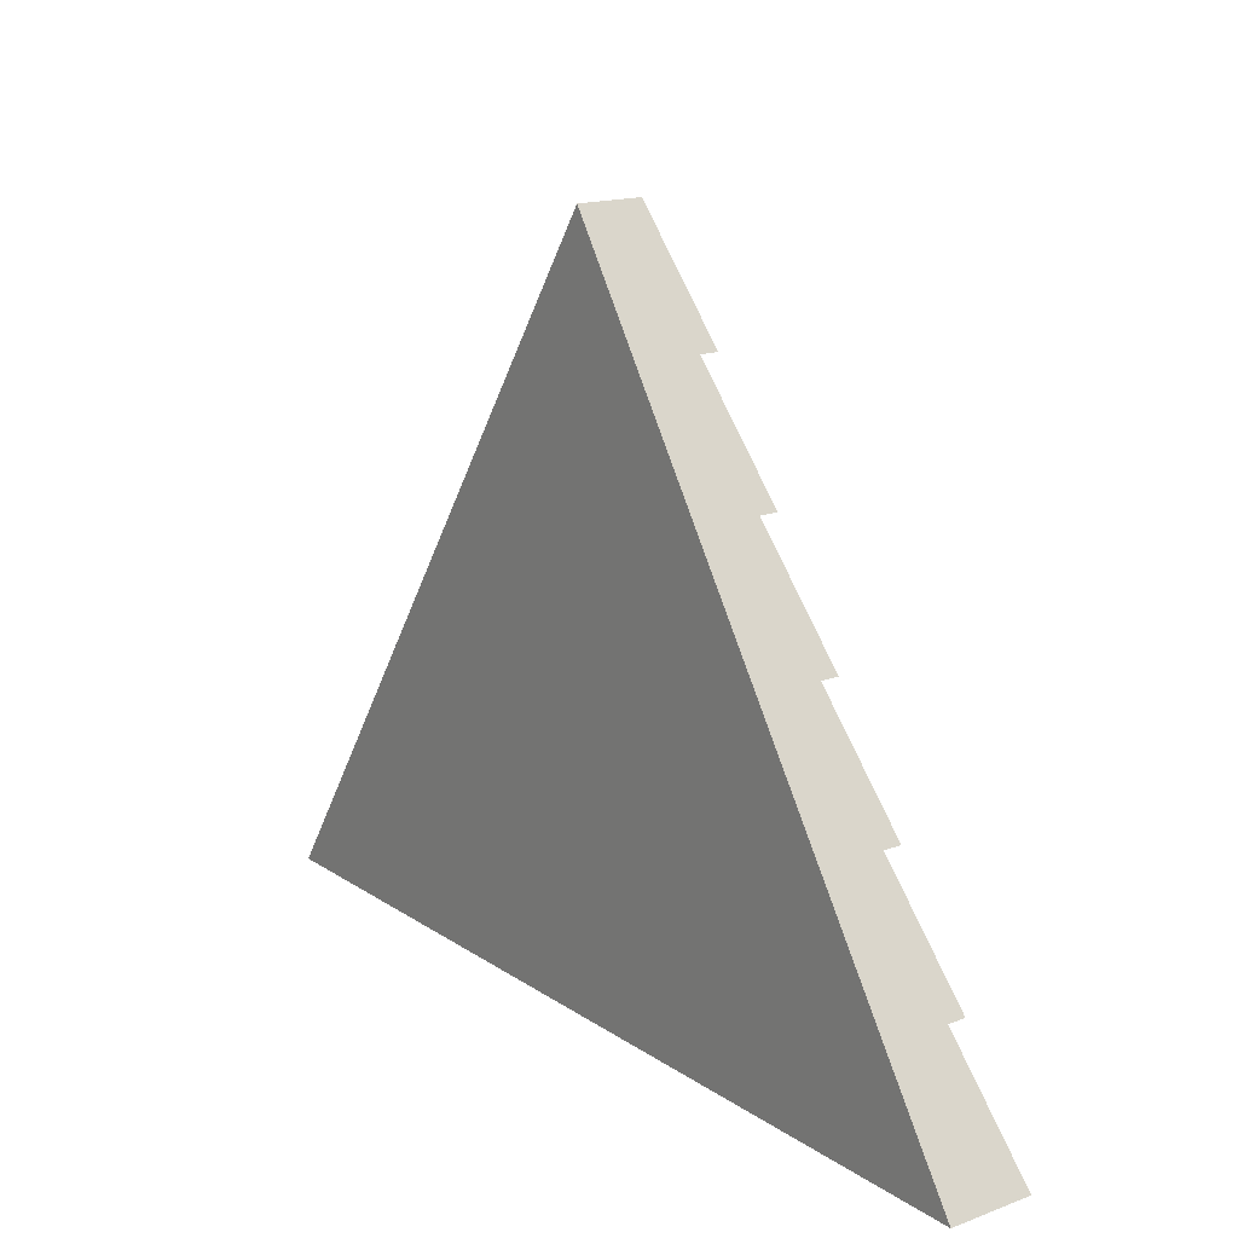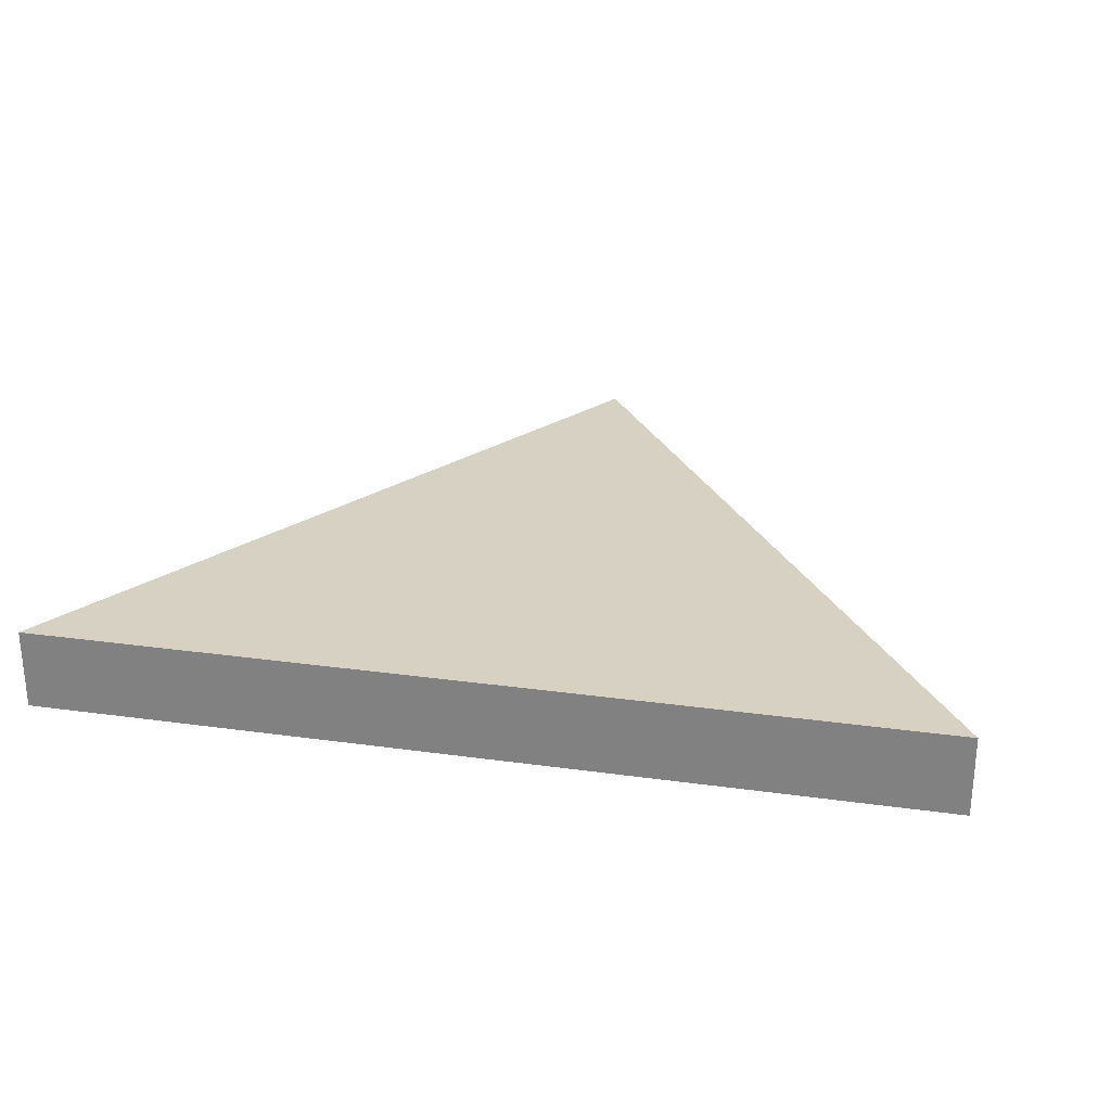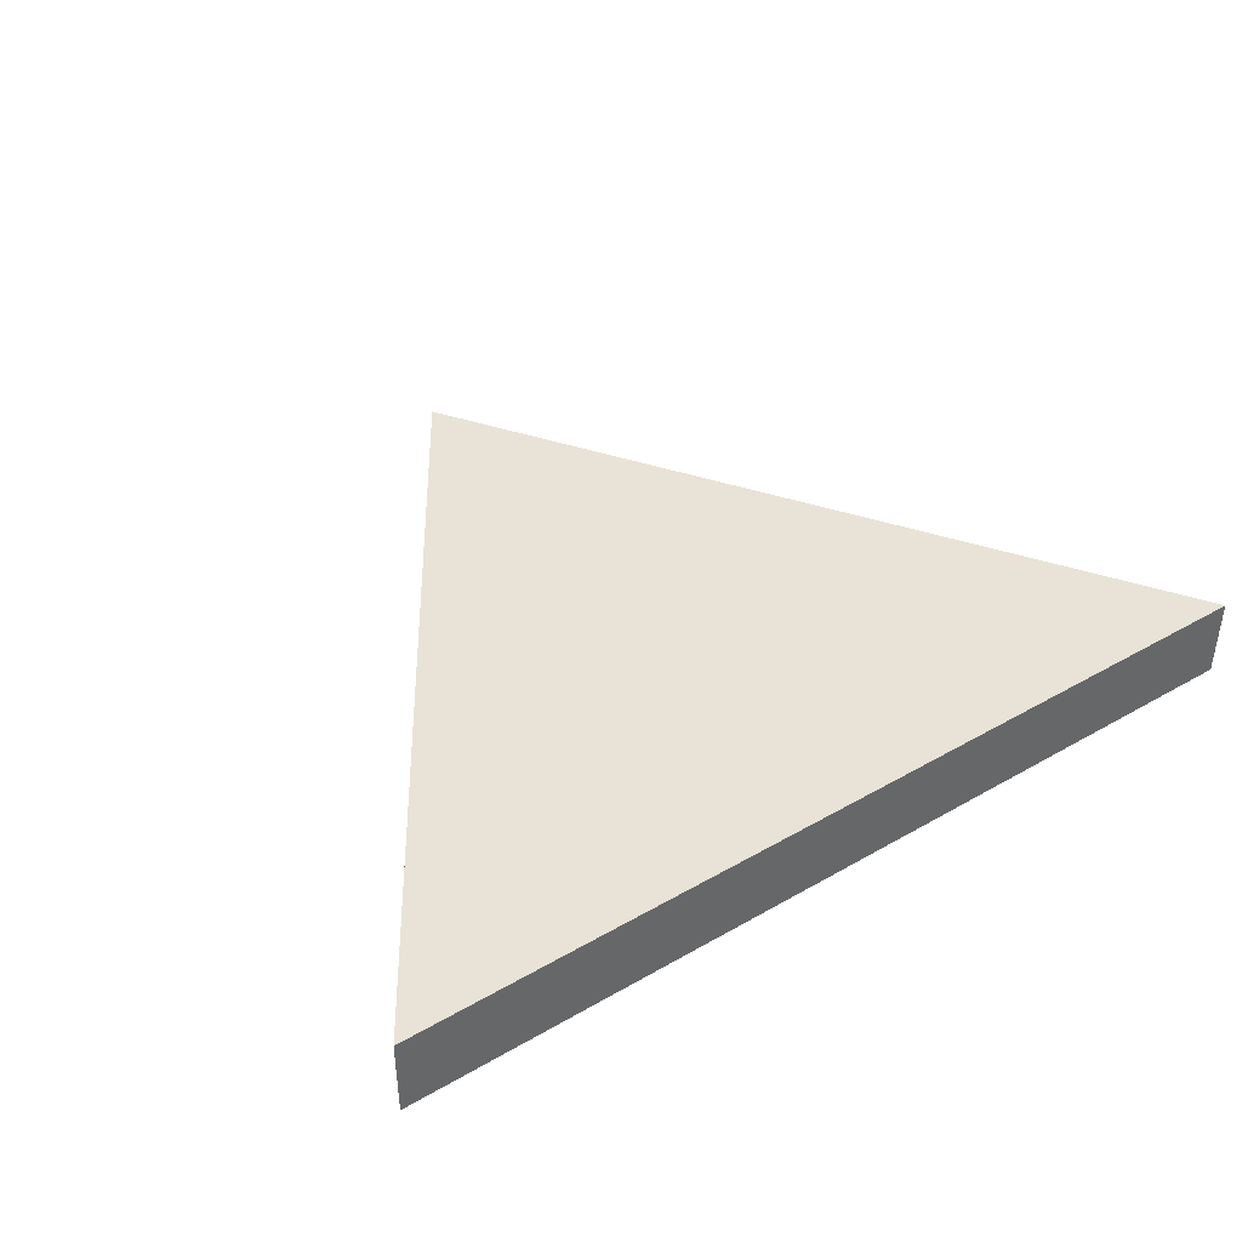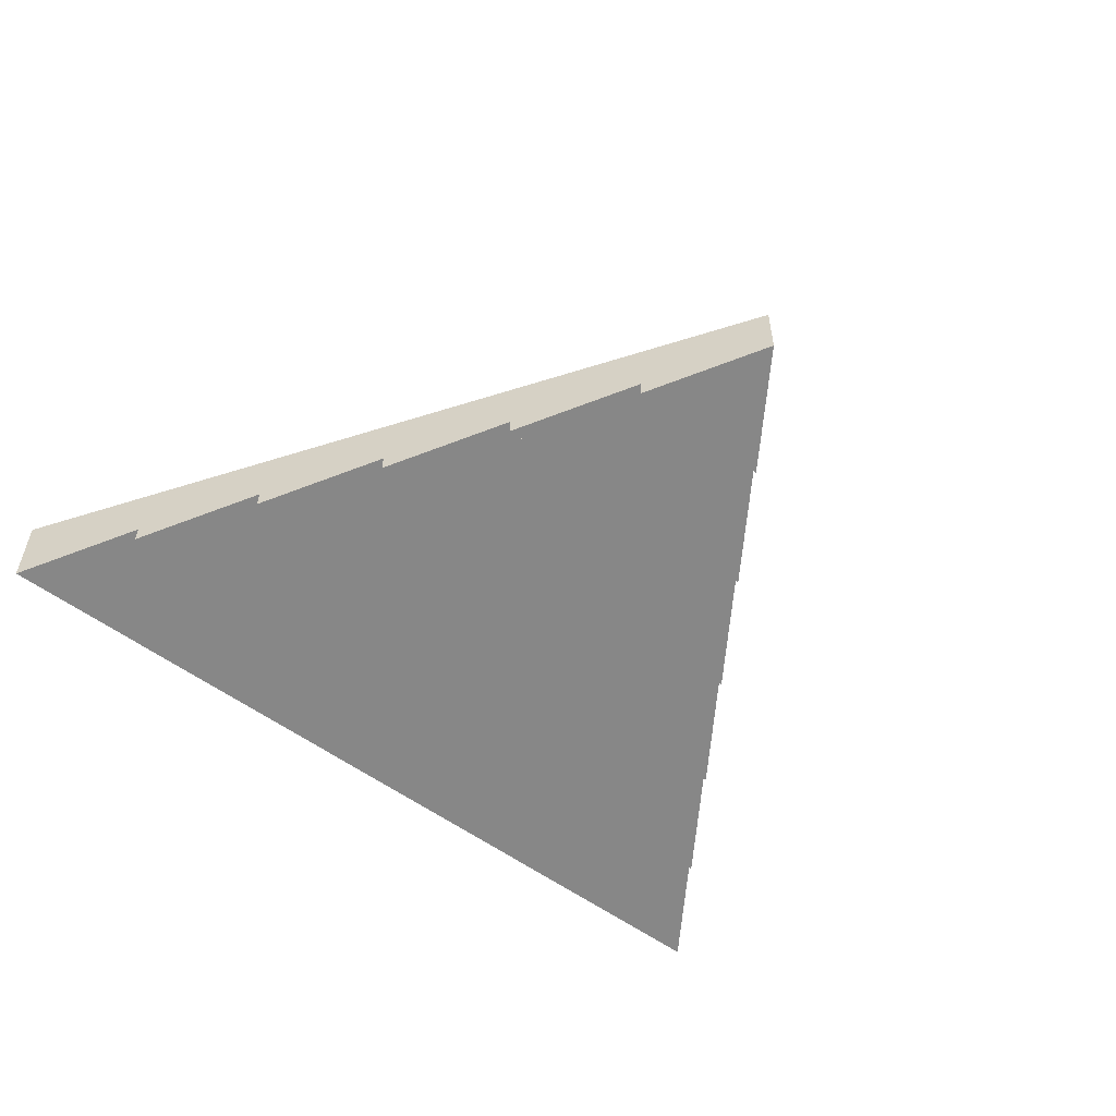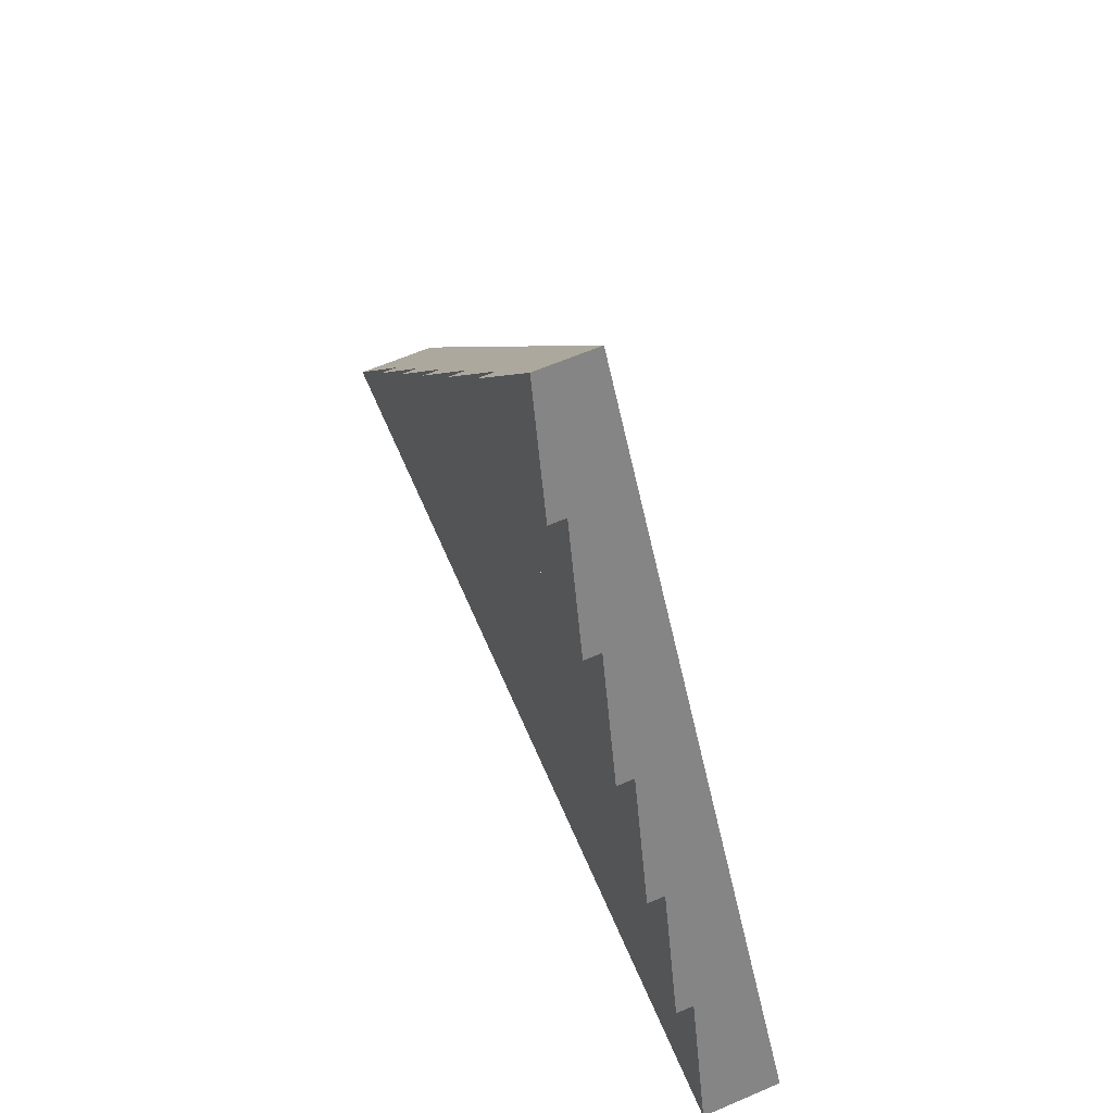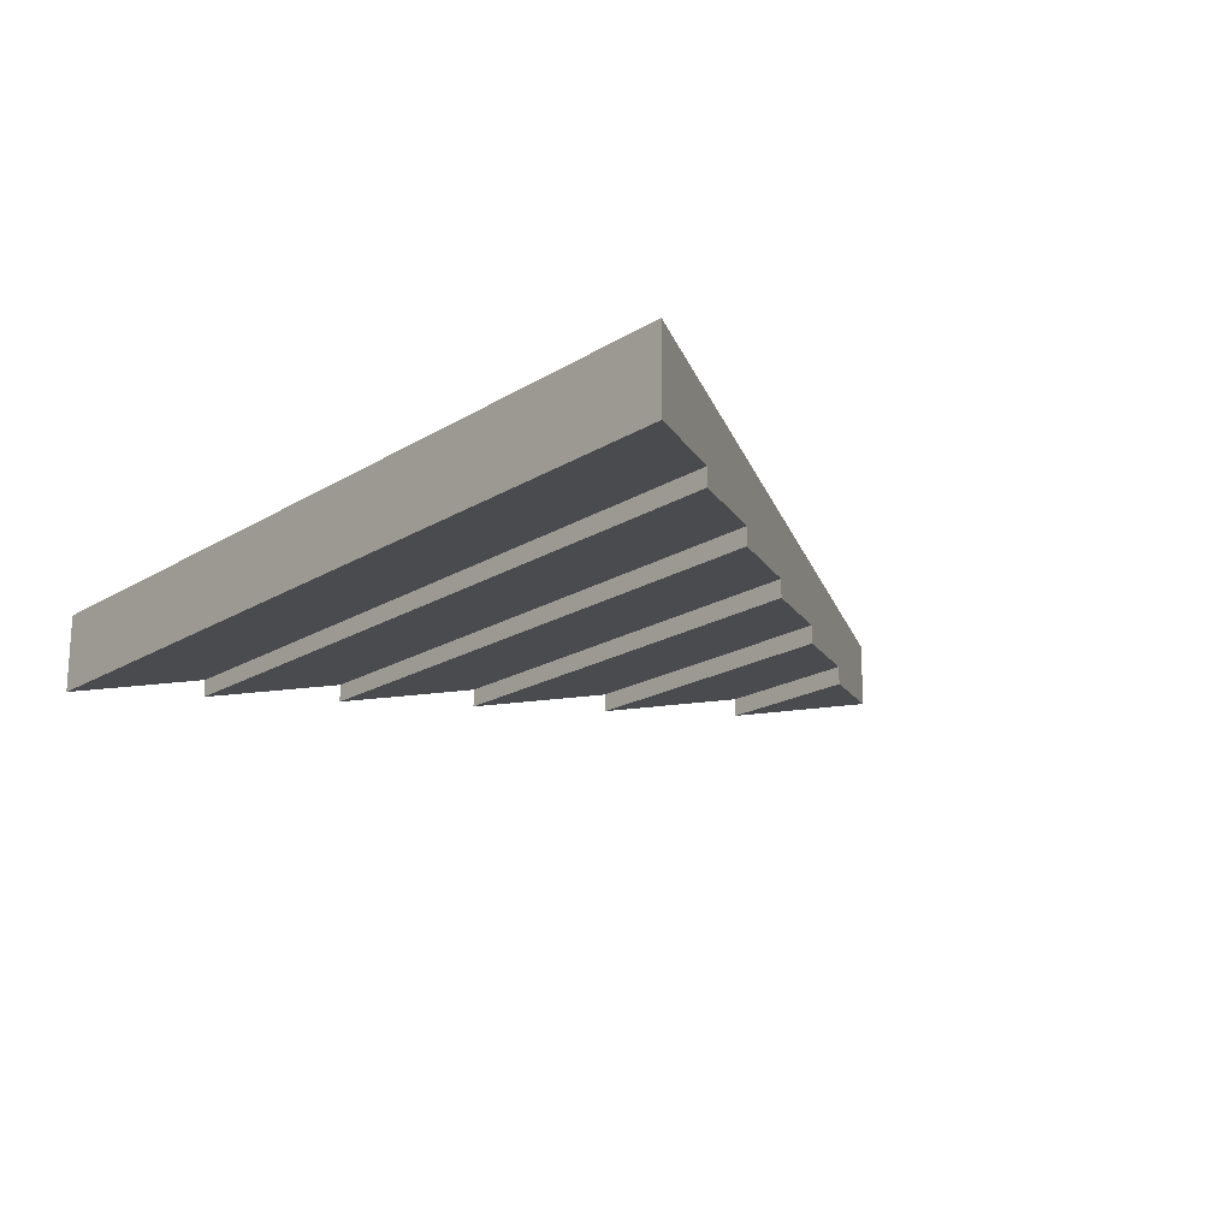
<metadata>
{"format":"obj","ext":"obj","renderer":"f3d","projection":"perspective","resolution":1024,"background":"white","views":[{"elev":16.4,"azim":53.1,"up":"+Y"},{"elev":27.1,"azim":12.1,"up":"+Z"},{"elev":41.5,"azim":-34.8,"up":"+Z"},{"elev":-55.1,"azim":141.9,"up":"+Z"},{"elev":63.7,"azim":-113.3,"up":"+Y"},{"elev":-18.6,"azim":49.4,"up":"+Z"}]}
</metadata>
<code>
g cabinSideCenter
v -1 -1.377e-14 -0.0551
v -5.631e-14 -1.377e-14 -0.0551
v -0.9167 0.1267 -0.0351
v -0.08333 0.1267 -0.0351
v -0.5833 0.6333 -0.0551
v -0.4167 0.6333 -0.0551
v -0.5 0.76 -0.0351
v 1.805e-14 1.612e-15 0.0351
v 0 0 7.219e-16
v -1 -9.592e-14 0.0351
v -1 0 7.219e-16
v -0.5 0.76 0.0351
v -0.6667 0.5067 -0.0551
v -0.5833 0.6333 -0.0351
v -0.6667 0.5067 -0.0351
v -0.75 0.38 -0.0351
v -0.75 0.38 -0.0551
v -0.8333 0.2533 -0.0351
v -0.8333 0.2533 -0.0551
v -0.9167 0.1267 -0.0551
v -0.08333 0.1267 -0.0551
v -0.1667 0.2533 -0.0351
v -0.25 0.38 -0.0351
v -0.1667 0.2533 -0.0551
v -0.3333 0.5067 -0.0351
v -0.25 0.38 -0.0551
v -0.4167 0.6333 -0.0351
v -0.3333 0.5067 -0.0551
f 2 1 3
f 3 4 2
f 6 5 7
f 9 8 10
f 10 11 9
f 2 9 11
f 11 1 2
f 10 8 12
f 14 13 15
f 14 15 7
f 7 5 14
f 15 16 7
f 15 17 16
f 16 18 7
f 16 19 18
f 18 3 7
f 18 20 3
f 11 7 3
f 3 1 11
f 11 12 7
f 11 10 12
f 4 21 22
f 4 22 9
f 9 2 4
f 22 23 9
f 22 24 23
f 23 25 9
f 23 26 25
f 25 27 9
f 25 28 27
f 27 7 9
f 27 6 7
f 7 12 9
f 12 8 9
f 26 23 16
f 16 17 26
f 21 20 18
f 18 22 21
f 6 27 14
f 14 5 6
f 21 4 3
f 3 20 21
f 26 17 15
f 15 25 26
f 28 25 15
f 15 13 28
f 24 19 16
f 16 23 24
f 24 22 18
f 18 19 24
f 28 13 14
f 14 27 28
g cabinSideCenter
f 2 1 3
f 3 4 2
f 6 5 7
f 9 8 10
f 10 11 9
f 2 9 11
f 11 1 2
f 10 8 12
f 14 13 15
f 14 15 7
f 7 5 14
f 15 16 7
f 15 17 16
f 16 18 7
f 16 19 18
f 18 3 7
f 18 20 3
f 11 7 3
f 3 1 11
f 11 12 7
f 11 10 12
f 4 21 22
f 4 22 9
f 9 2 4
f 22 23 9
f 22 24 23
f 23 25 9
f 23 26 25
f 25 27 9
f 25 28 27
f 27 7 9
f 27 6 7
f 7 12 9
f 12 8 9
f 26 23 16
f 16 17 26
f 21 20 18
f 18 22 21
f 6 27 14
f 14 5 6
f 21 4 3
f 3 20 21
f 26 17 15
f 15 25 26
f 28 25 15
f 15 13 28
f 24 19 16
f 16 23 24
f 24 22 18
f 18 19 24
f 28 13 14
f 14 27 28

</code>
